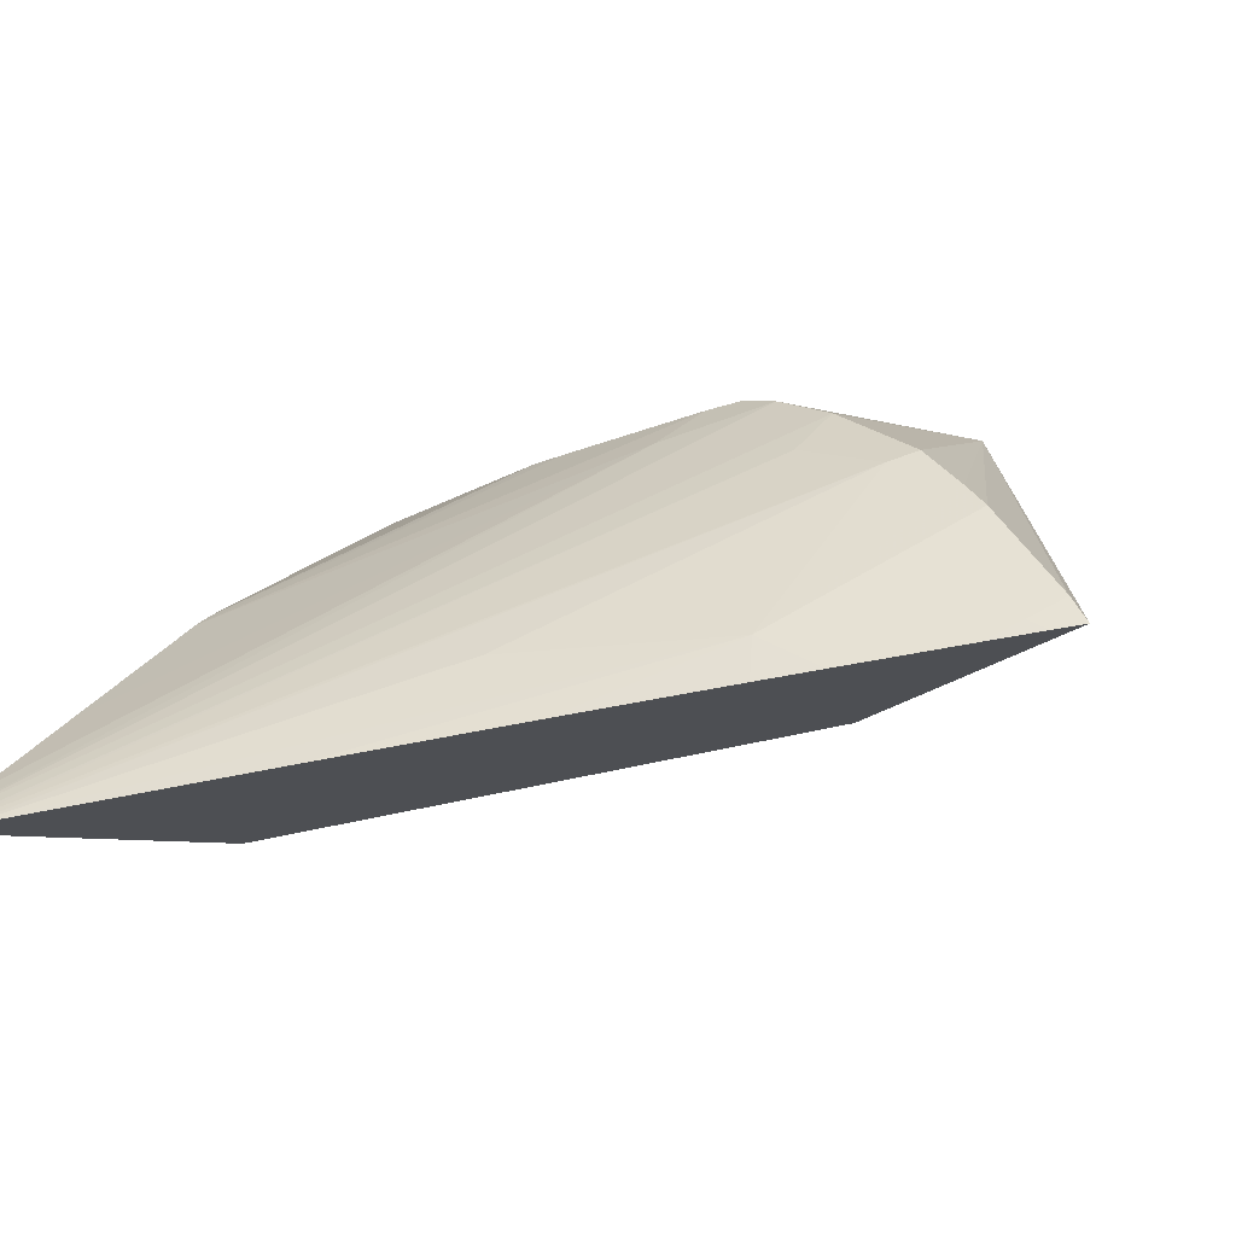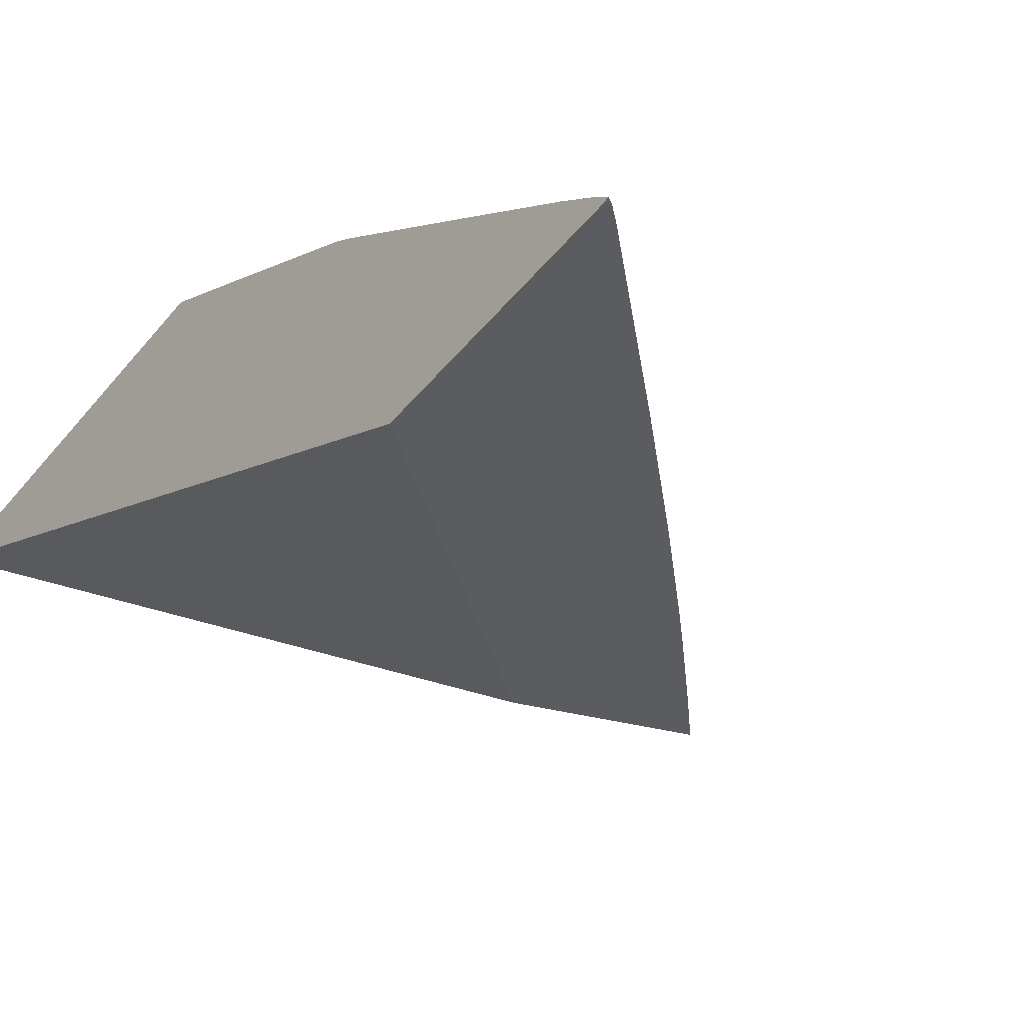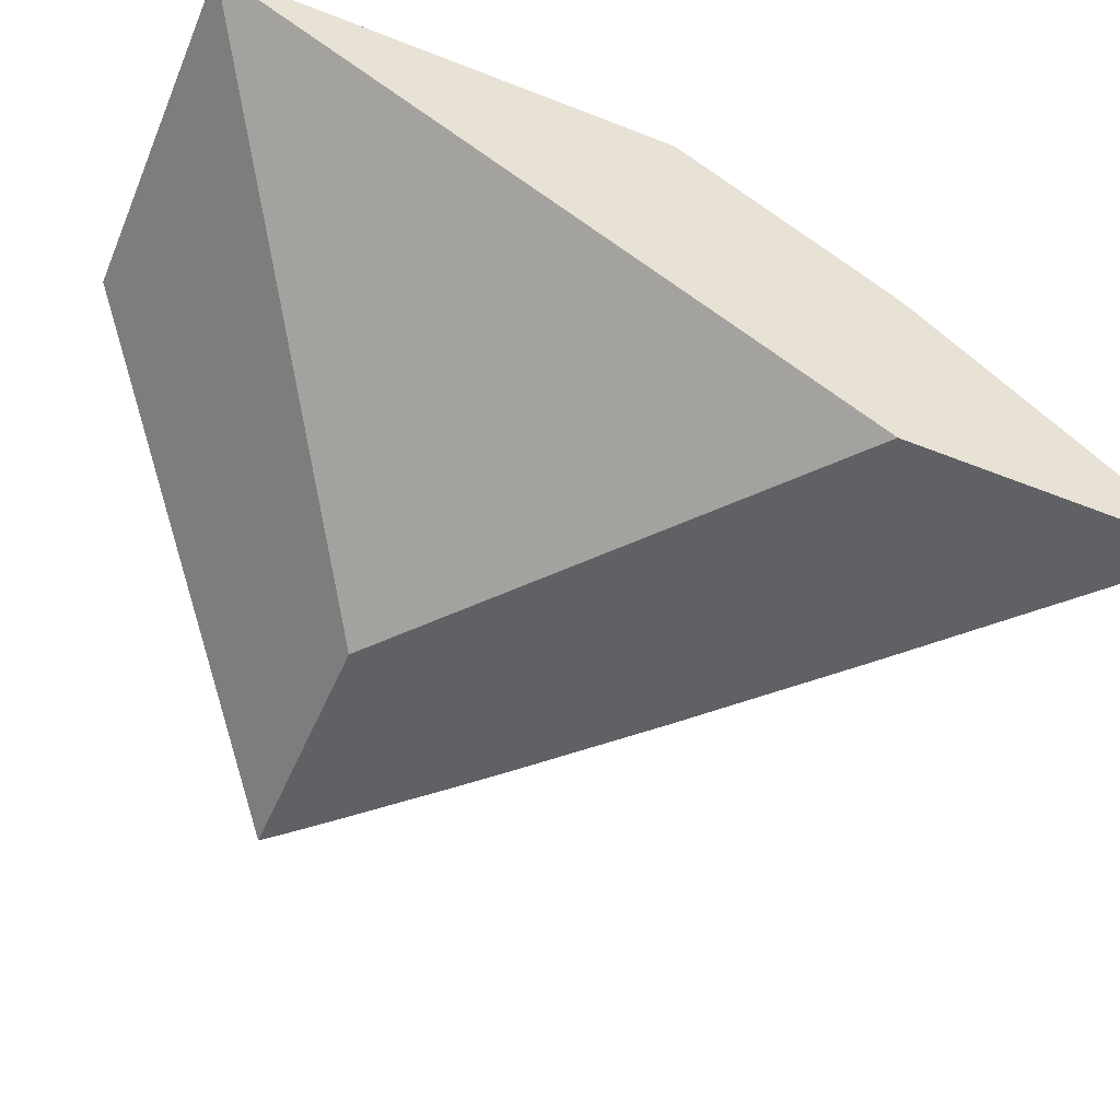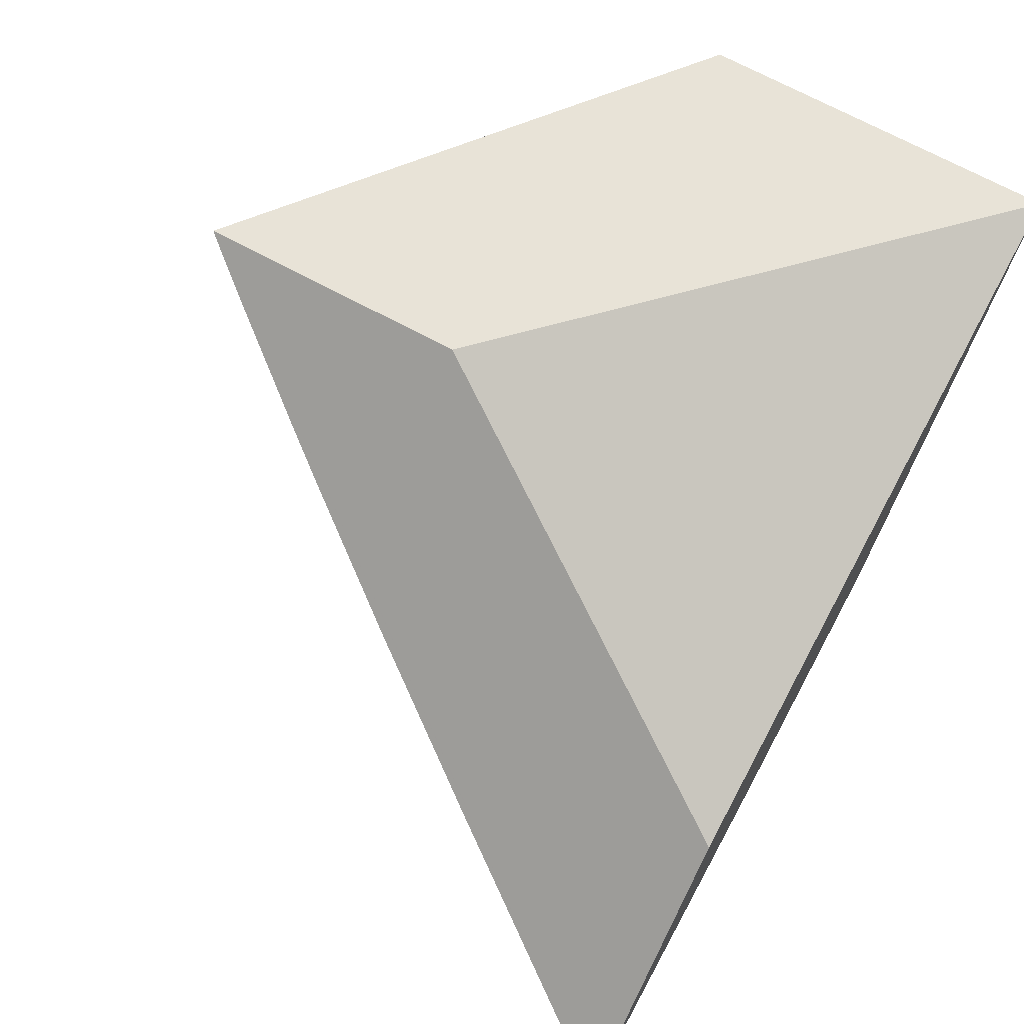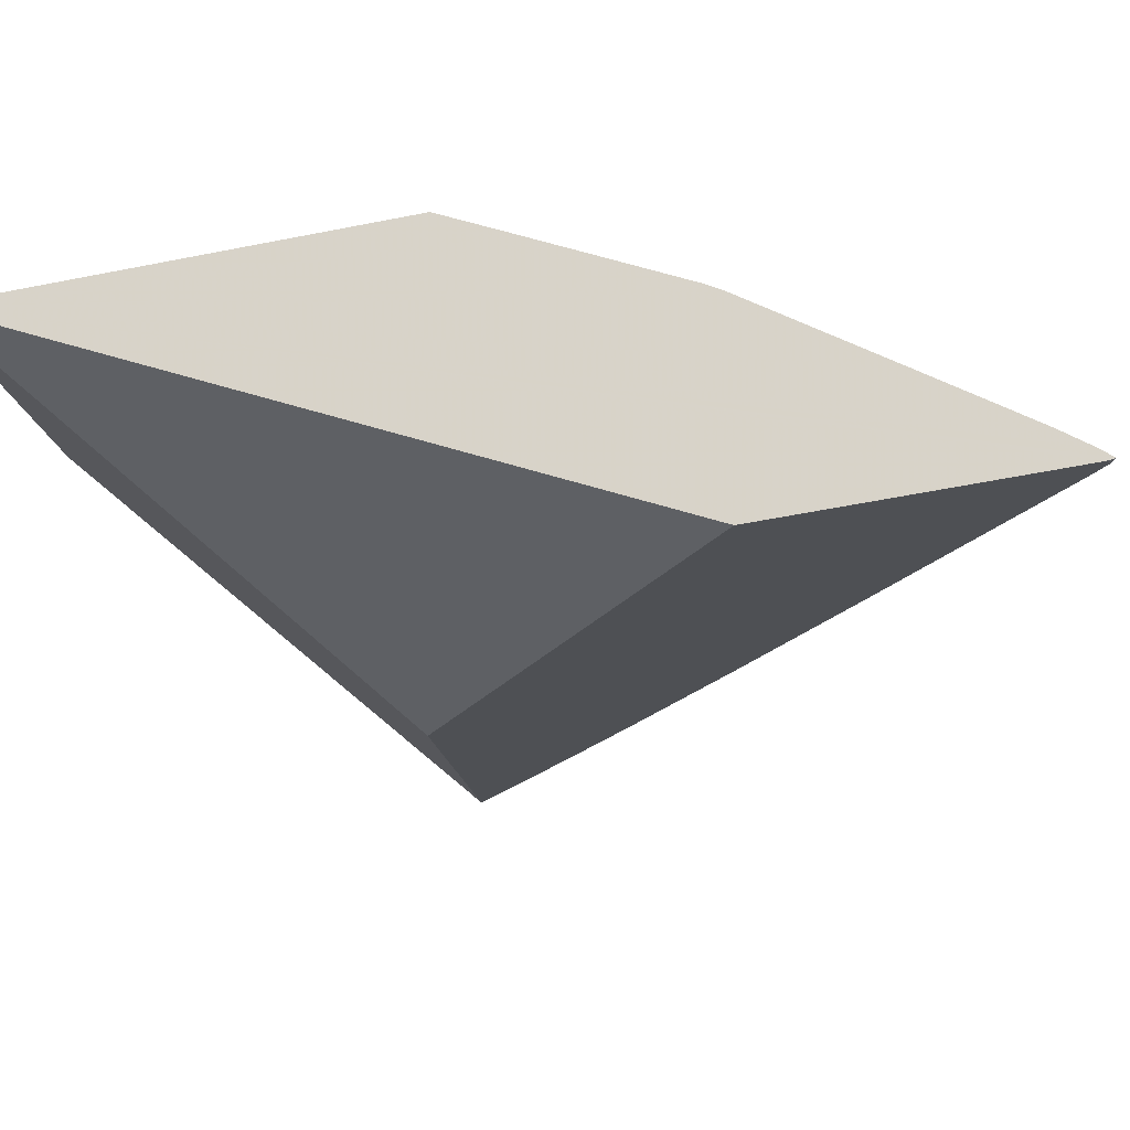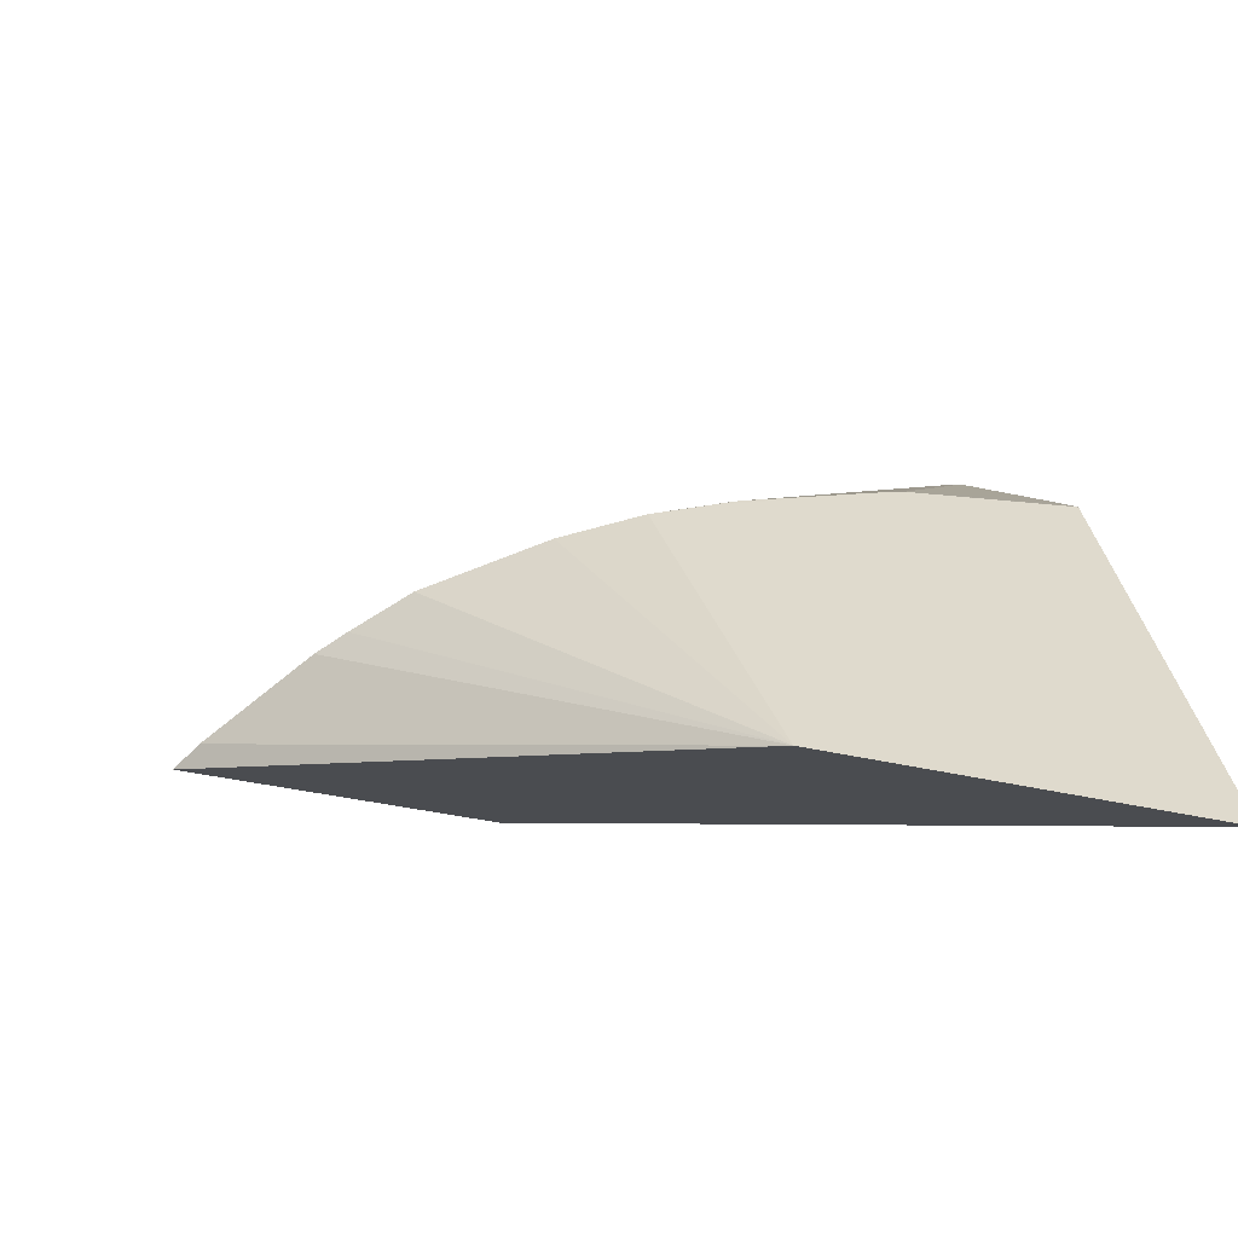
<metadata>
{"format":"obj","ext":"obj","renderer":"f3d","projection":"perspective","resolution":1024,"background":"white","views":[{"elev":-0.8,"azim":-130.5,"up":"+Z"},{"elev":-42.8,"azim":141.7,"up":"+Z"},{"elev":-67.7,"azim":67.6,"up":"+Z"},{"elev":-72.5,"azim":-22.1,"up":"+Z"},{"elev":-36.8,"azim":100.6,"up":"+Z"},{"elev":29.9,"azim":-10.0,"up":"+Z"}]}
</metadata>
<code>
v -0.0188 0.1184 0.05544
v -0.01617 0.1163 0.05659
v -0.01866 0.1184 0.05558
v -0.01855 0.1186 0.05547
v -0.01866 0.1185 0.05541
v -0.01718 0.1184 0.05492
v -0.01616 0.1183 0.05673
v -0.01644 0.1183 0.05671
v -0.01689 0.1183 0.05661
v -0.01758 0.1183 0.05637
v -0.0179 0.1183 0.05617
v -0.01807 0.1183 0.05606
v -0.01399 0.1163 0.05589
v -0.01751 0.1195 0.05539
v -0.01789 0.1193 0.05522
v -0.01842 0.1188 0.05535
v -0.01458 0.1206 0.05424
v -0.01642 0.1183 0.05671
v -0.01615 0.1183 0.05673
v -0.01596 0.1188 0.05647
v -0.01454 0.1224 0.05444
v -0.01692 0.1186 0.05639
v -0.01747 0.1185 0.0563
v -0.01397 0.1183 0.05603
v -0.0164 0.1203 0.05529
v -0.01471 0.1224 0.05441
v -0.01599 0.1212 0.05474
v -0.01689 0.1203 0.05497
v -0.01762 0.1196 0.05515
v -0.01456 0.1224 0.05437
v -0.01597 0.1184 0.05668
v -0.01397 0.1191 0.05608
v -0.01401 0.1191 0.0561
v -0.01499 0.1189 0.0564
v -0.01518 0.1188 0.05645
v -0.01419 0.1206 0.05546
v -0.01437 0.1215 0.05495
v -0.0145 0.1222 0.05457
v -0.01456 0.1225 0.05438
v -0.01461 0.1225 0.05438
v -0.0147 0.1224 0.05442
v -0.0147 0.1224 0.05441
v -0.01397 0.1191 0.05608
v -0.01403 0.1196 0.0559
v -0.01417 0.1205 0.05551
f 1 2 3
f 1 3 4
f 1 4 5
f 1 5 16
f 1 16 15
f 1 15 29
f 1 29 28
f 1 28 27
f 1 27 26
f 1 26 42
f 1 42 40
f 1 40 30
f 1 30 17
f 1 17 6
f 1 6 2
f 2 7 8
f 2 8 9
f 2 9 10
f 2 10 11
f 2 11 12
f 2 12 3
f 2 6 13
f 2 13 24
f 2 24 19
f 2 19 7
f 3 12 14
f 3 14 4
f 4 14 15
f 4 15 16
f 4 16 5
f 6 17 13
f 7 18 8
f 7 19 18
f 8 18 20
f 8 20 21
f 8 21 9
f 9 21 22
f 9 22 23
f 9 23 10
f 10 23 11
f 11 23 14
f 11 14 12
f 13 17 30
f 13 30 39
f 13 39 21
f 13 21 38
f 13 38 37
f 13 37 36
f 13 36 45
f 13 45 44
f 13 44 43
f 13 43 32
f 13 32 24
f 14 25 26
f 14 26 27
f 14 27 28
f 14 28 29
f 14 29 15
f 14 23 25
f 18 19 31
f 18 31 20
f 19 24 32
f 19 32 33
f 19 33 34
f 19 34 35
f 19 35 31
f 20 36 37
f 20 37 38
f 20 38 21
f 20 31 36
f 21 39 22
f 22 39 40
f 22 40 23
f 23 40 41
f 23 41 42
f 23 42 26
f 23 26 25
f 30 40 39
f 31 35 36
f 32 43 33
f 33 43 34
f 34 43 44
f 34 44 45
f 34 45 35
f 35 45 36
f 40 42 41

</code>
